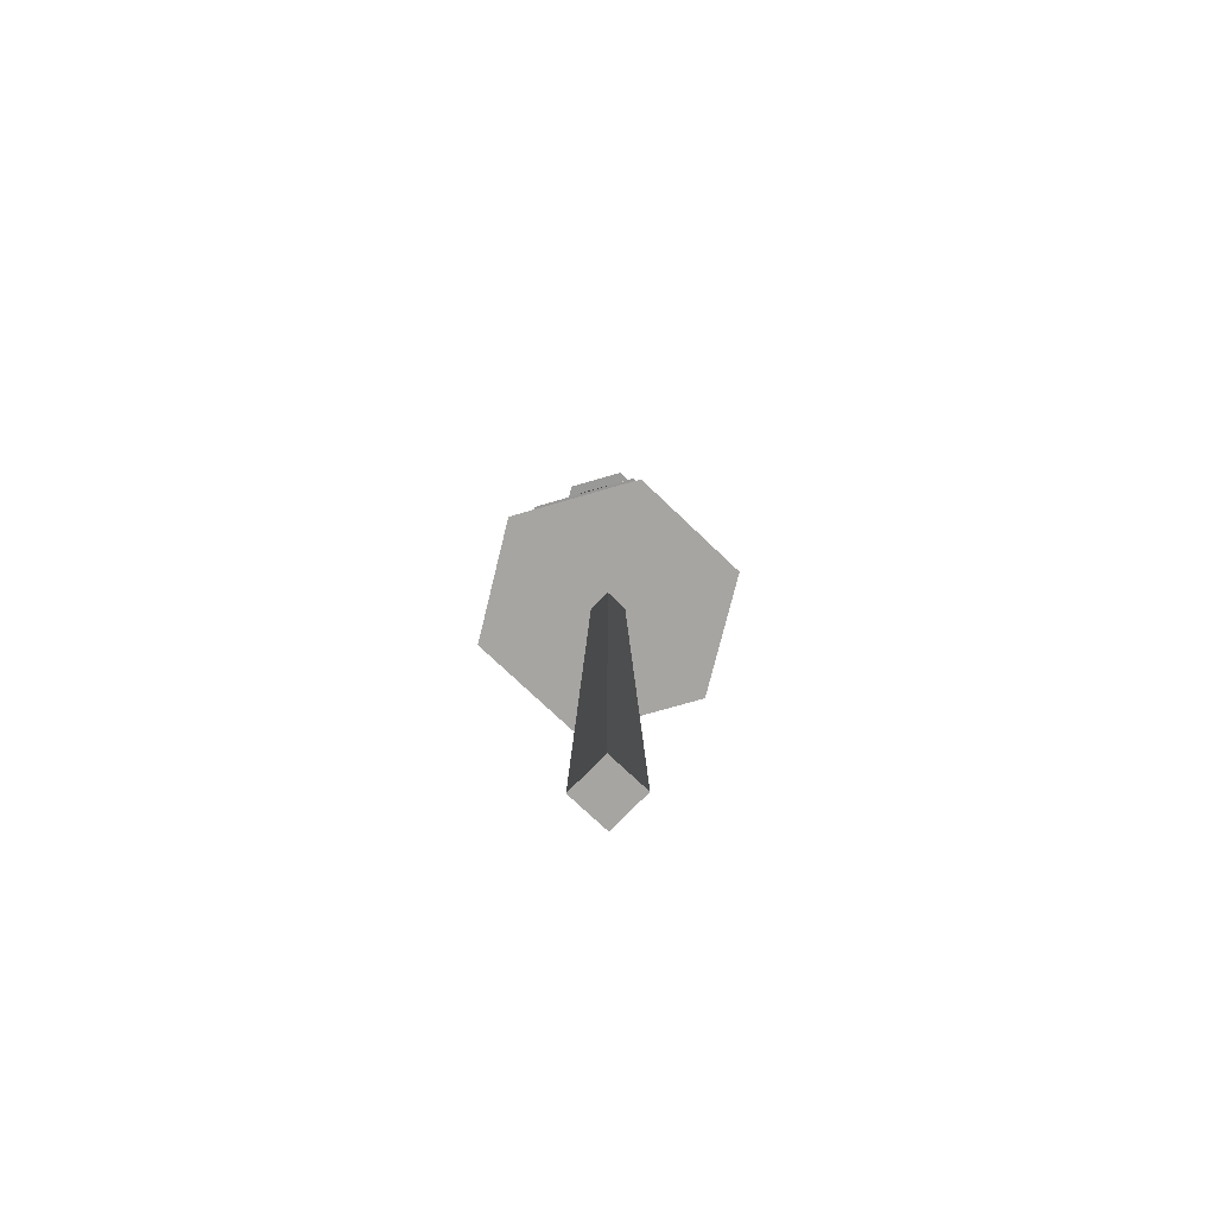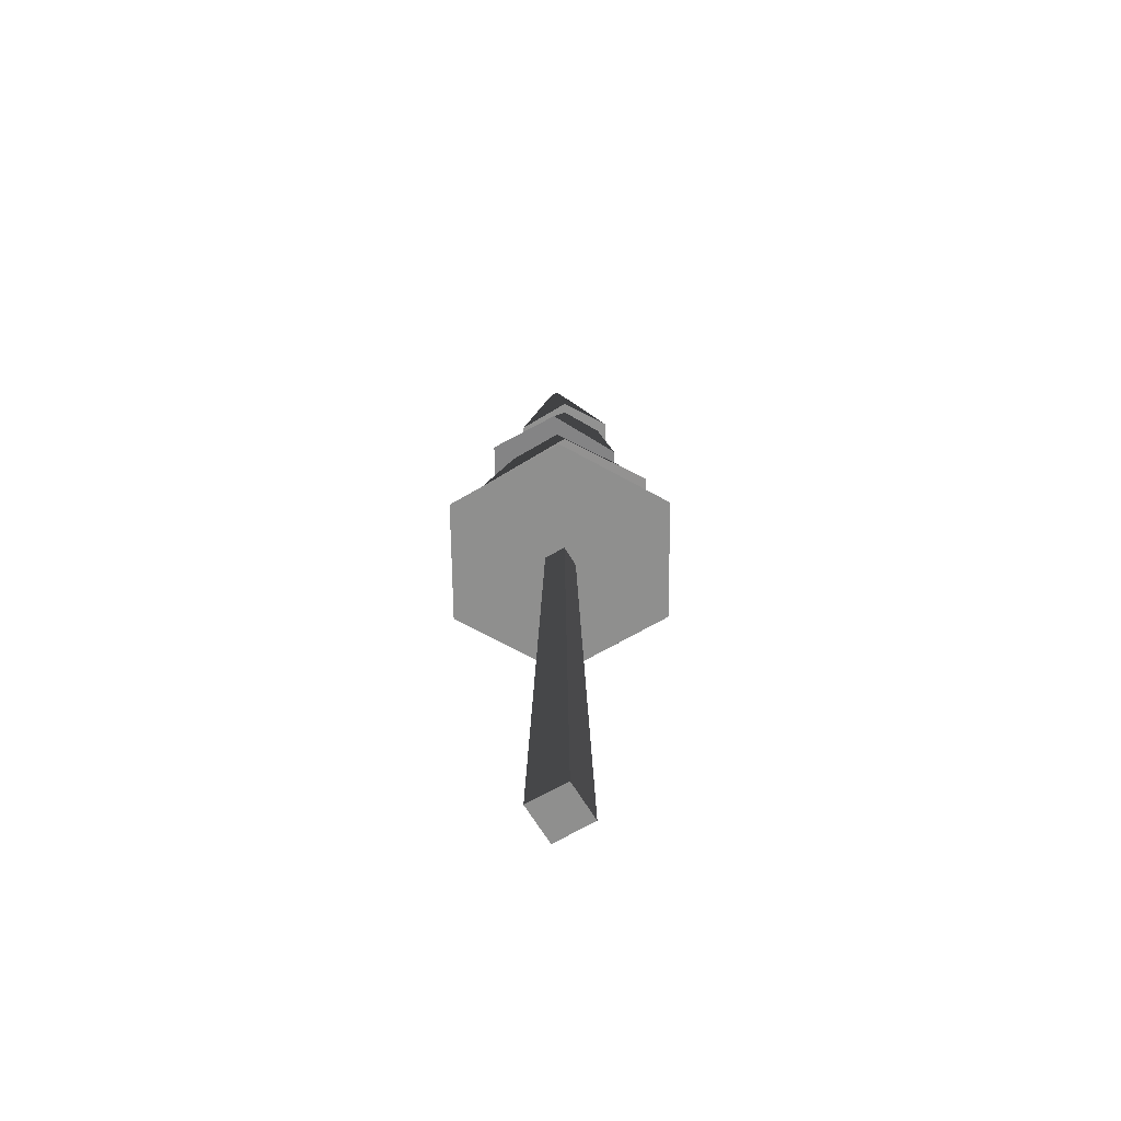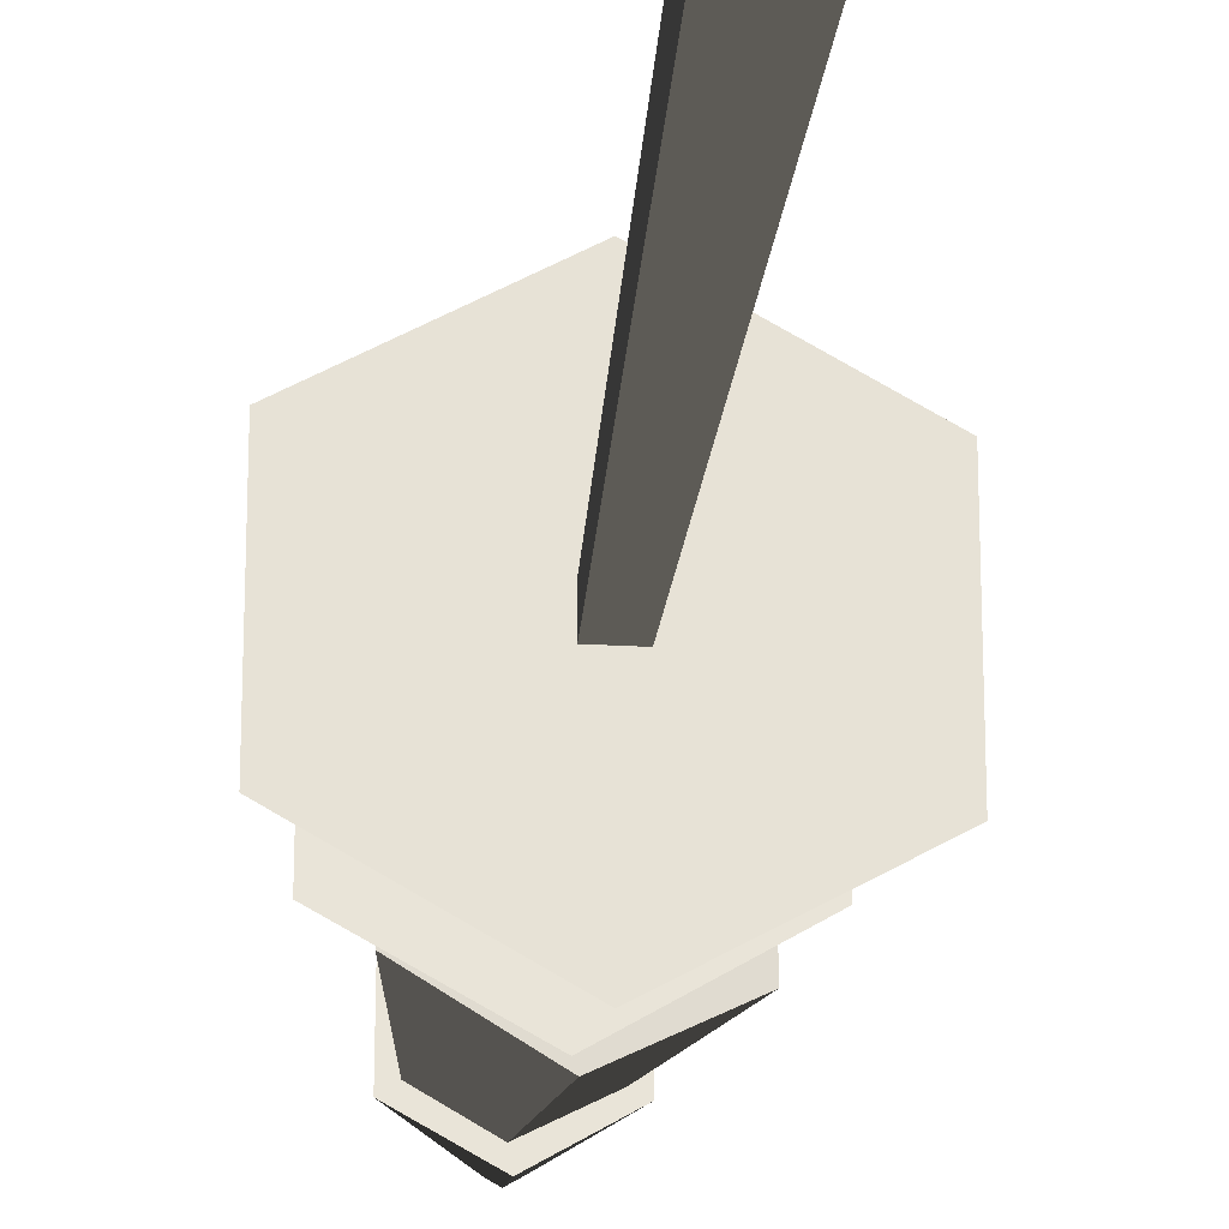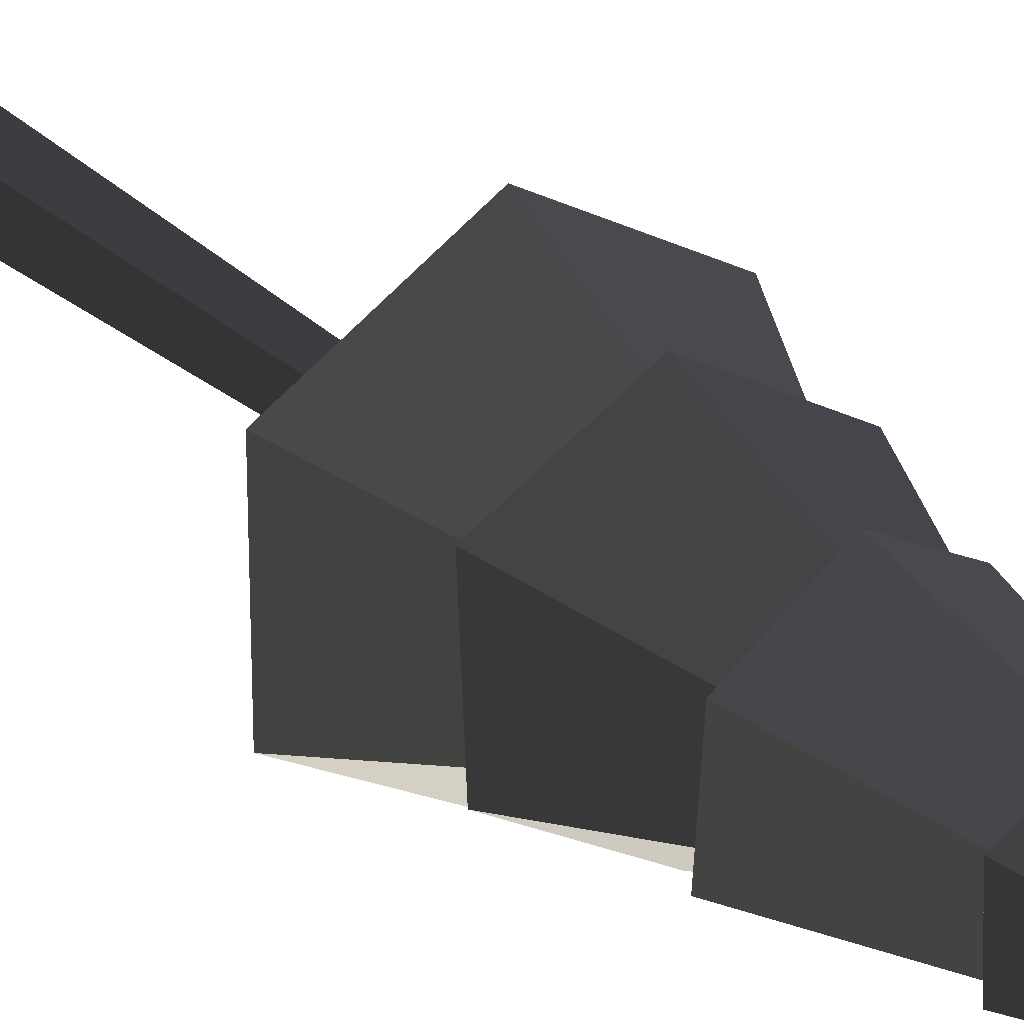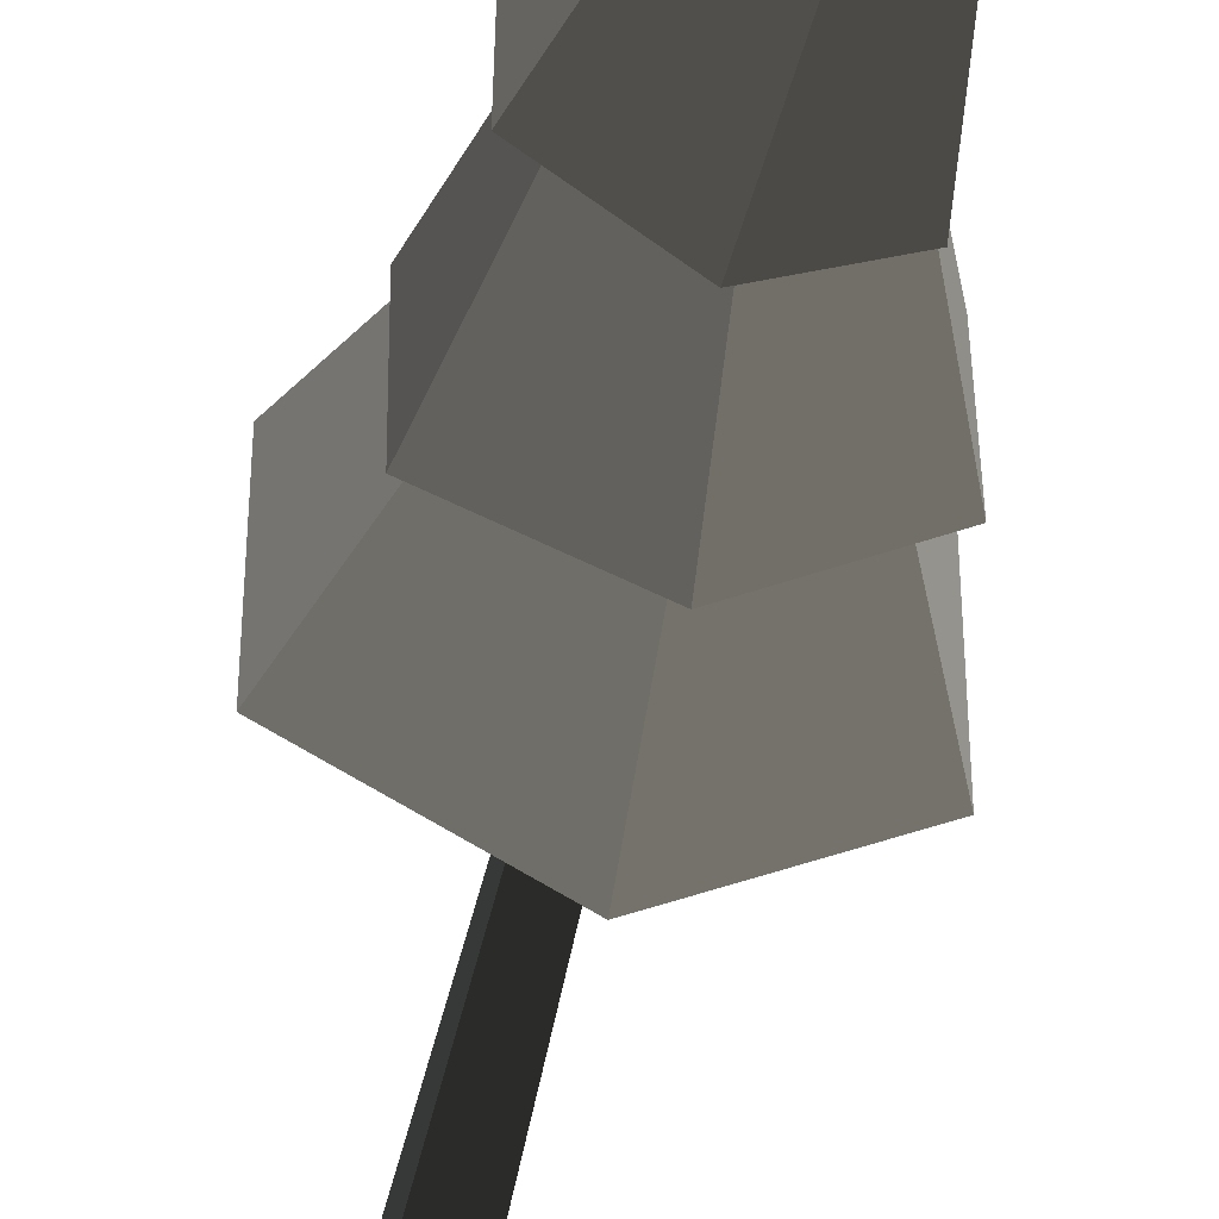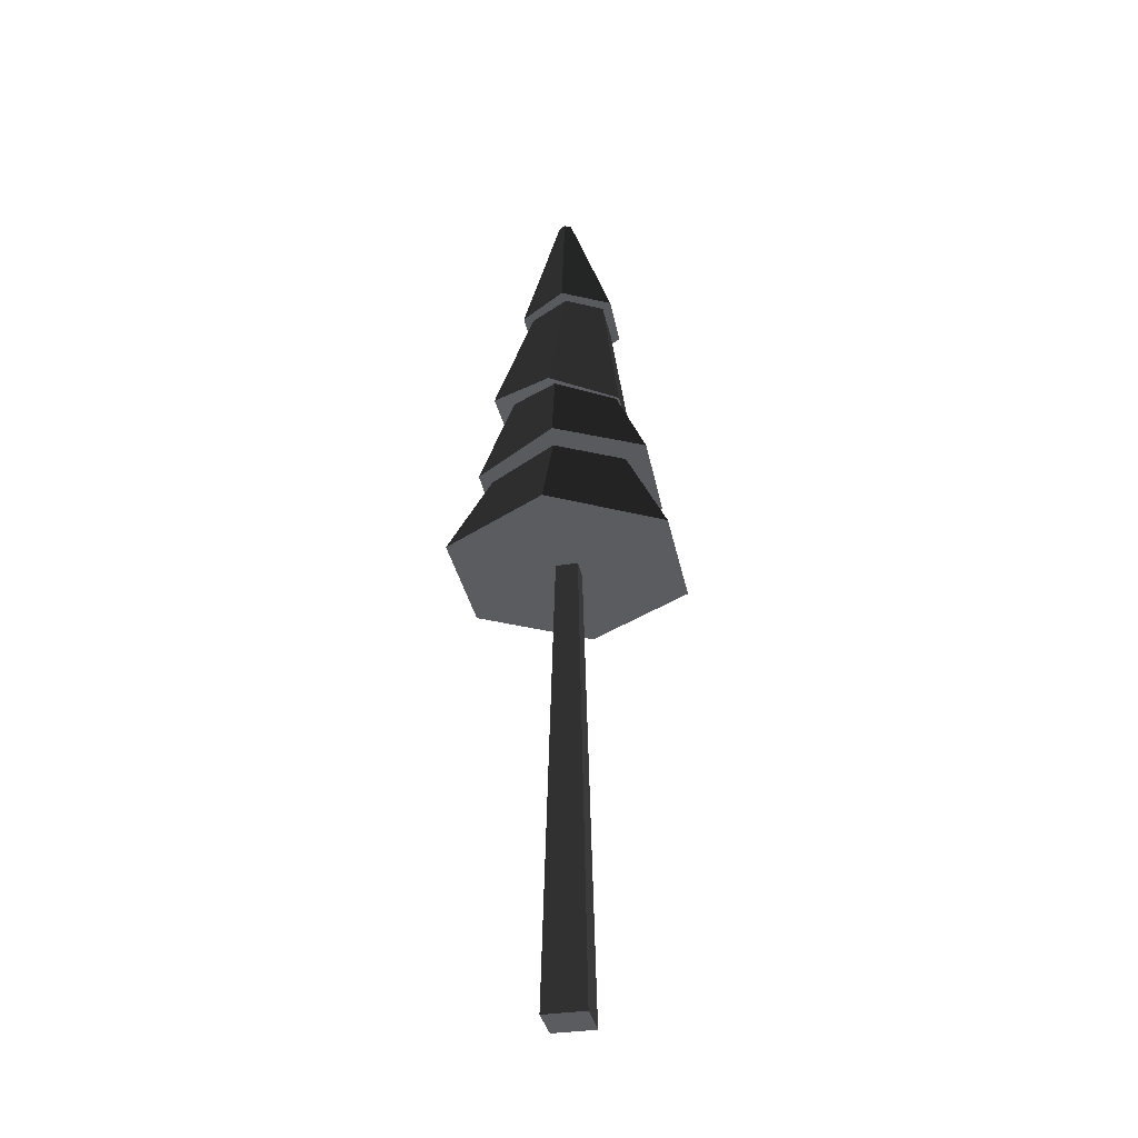
<metadata>
{"format":"obj","ext":"obj","renderer":"f3d","projection":"perspective","resolution":1024,"background":"white","views":[{"elev":-73.9,"azim":-133.8,"up":"+Y"},{"elev":-65.3,"azim":120.6,"up":"+Y"},{"elev":-25.5,"azim":-5.4,"up":"+Z"},{"elev":27.1,"azim":144.5,"up":"+Z"},{"elev":-46.7,"azim":168.9,"up":"+Z"},{"elev":-35.3,"azim":-168.4,"up":"+Y"}]}
</metadata>
<code>
g tree_pine_tall
v 1.786 12.32 -1.155
v 1.161 14.76 -0.5838
v -0.0826 12.54 -2.228
v 0.04396 14.55 -1.359
v -0.0826 12.26 2.092
v -1.952 12.48 1.019
v 0.06822 14.77 1.305
v -1.142 14.56 0.7312
v 0.9453 17.26 -0.6779
v 0.235 20.75 -0.007366
v -0.09014 17.37 -1.273
v 0.09014 20.76 -0.09062
v -1.296 14.42 -0.7336
v 0.1454 14.55 -1.581
v -0.9234 17.38 -0.5343
v -0.1345 17.36 -1.011
v -1.126 17.34 0.5244
v -1.126 17.4 -0.6717
v -0.05475 20.76 0.1609
v -0.05475 20.77 -0.006495
v 1.786 12.18 1.004
v 1.116 14.86 0.6596
v 0 10.34 2.773
v -2.402 10.34 1.387
v 0 12.27 1.811
v -1.49 12.45 0.8605
v -2.402 10.34 -1.387
v 0 10.34 -2.773
v -1.444 12.56 -0.8337
v 0 12.5 -1.697
v 1.586 14.94 0.9133
v 0.7941 17.21 0.4493
v 1.586 14.8 -0.7574
v 0.7441 17.27 -0.5711
v -1.952 12.62 -1.14
v -1.229 14.44 -0.6969
v 0.09014 20.75 0.2441
v 0.235 20.74 0.16
v -0.9396 17.33 0.3945
v -0.09014 17.23 1.119
v -0.1068 17.24 0.9357
v 0.9453 17.2 0.5182
v 0.1454 14.82 1.761
v 2.402 10.34 1.387
v 1.599 12.2 0.9229
v -1.296 14.56 0.9372
v 1.545 12.32 -0.8922
v -0.245 10.34 -0.245
v 0.245 10.34 -0.245
v 2.402 10.34 -1.387
v 0.245 10.34 0.245
v -0.245 10.34 0.245
v -0.4637 0 -0.4637
v -0.4637 0 0.4637
v 0.4637 0 -0.4637
v 0.4637 0 0.4637
f 2 1 3
f 3 4 2
f 6 5 7
f 7 8 6
f 10 9 11
f 11 12 10
f 14 13 15
f 15 16 14
f 18 17 19
f 19 20 18
f 22 21 1
f 1 2 22
f 24 23 25
f 25 26 24
f 28 27 29
f 29 30 28
f 32 31 33
f 33 34 32
f 4 3 35
f 35 36 4
f 20 19 37
f 37 12 20
f 37 38 12
f 38 10 12
f 33 14 16
f 16 34 33
f 5 21 22
f 22 7 5
f 15 17 18
f 18 11 15
f 15 39 17
f 11 16 15
f 11 34 16
f 11 9 34
f 9 32 34
f 40 17 39
f 39 41 40
f 41 32 40
f 32 42 40
f 32 9 42
f 35 6 8
f 8 36 35
f 41 43 31
f 31 32 41
f 23 44 45
f 45 25 23
f 40 42 38
f 38 37 40
f 17 40 37
f 37 19 17
f 38 42 9
f 9 10 38
f 13 46 39
f 39 15 13
f 12 11 18
f 18 20 12
f 29 6 35
f 35 3 29
f 29 26 6
f 3 30 29
f 3 1 30
f 1 47 30
f 1 45 47
f 5 6 26
f 26 25 5
f 25 21 5
f 25 45 21
f 45 1 21
f 24 27 28
f 28 48 24
f 28 49 48
f 28 50 49
f 50 51 49
f 24 48 52
f 52 23 24
f 52 51 23
f 51 44 23
f 51 50 44
f 50 28 30
f 30 47 50
f 27 24 26
f 26 29 27
f 45 44 50
f 50 47 45
f 39 46 43
f 43 41 39
f 36 46 13
f 13 14 36
f 14 4 36
f 14 2 4
f 14 33 2
f 46 36 8
f 8 43 46
f 8 7 43
f 7 22 43
f 22 31 43
f 22 2 31
f 2 33 31
f 54 53 55
f 55 56 54
f 54 56 51
f 51 52 54
f 51 56 55
f 55 49 51
f 55 53 48
f 48 49 55
f 53 54 52
f 52 48 53

</code>
